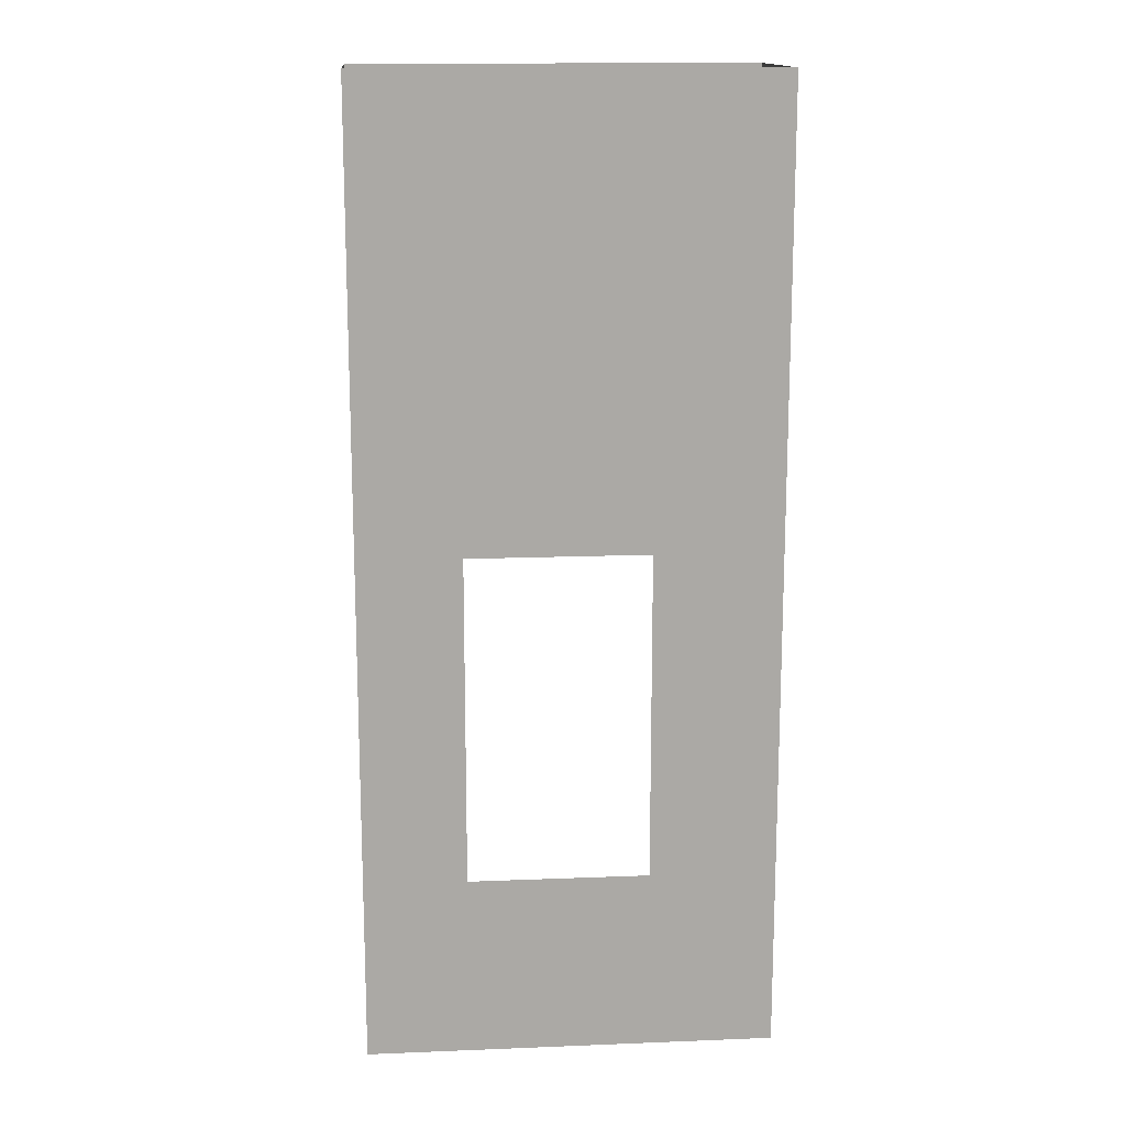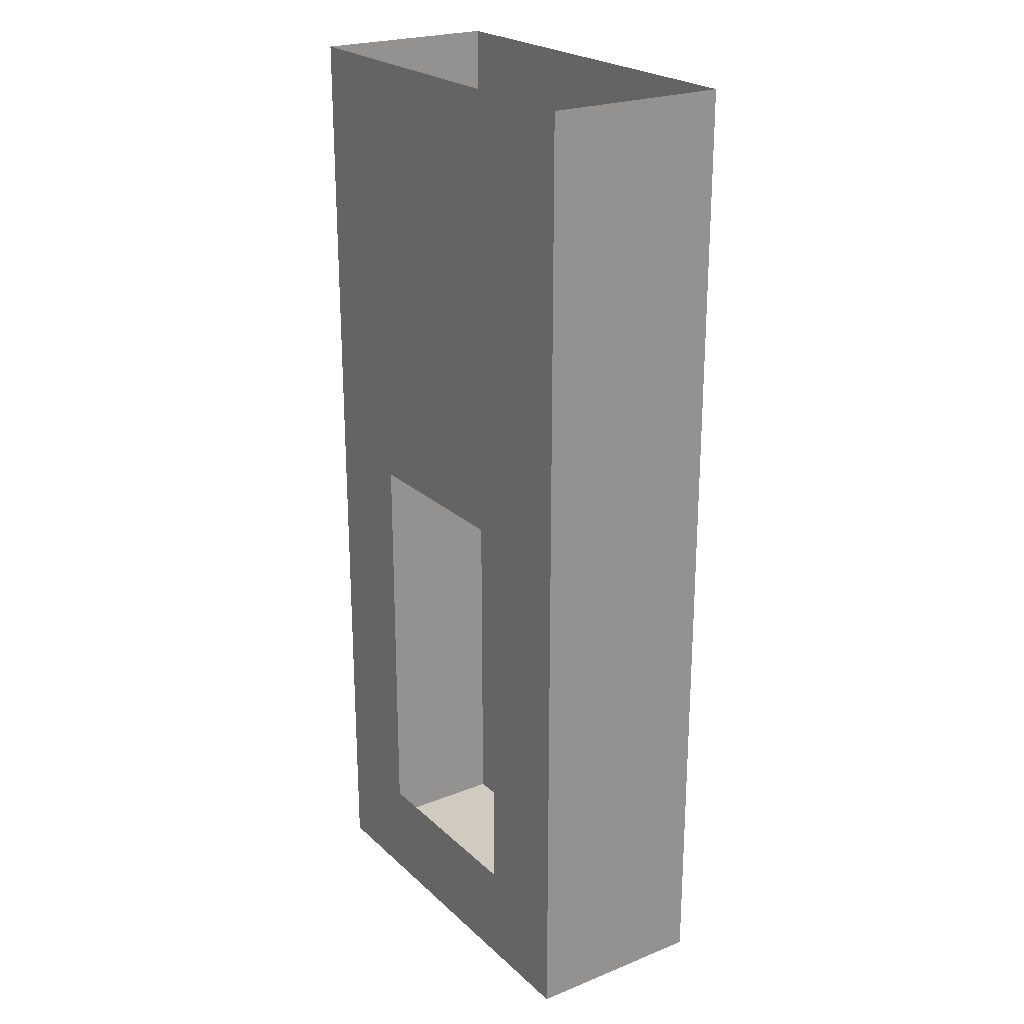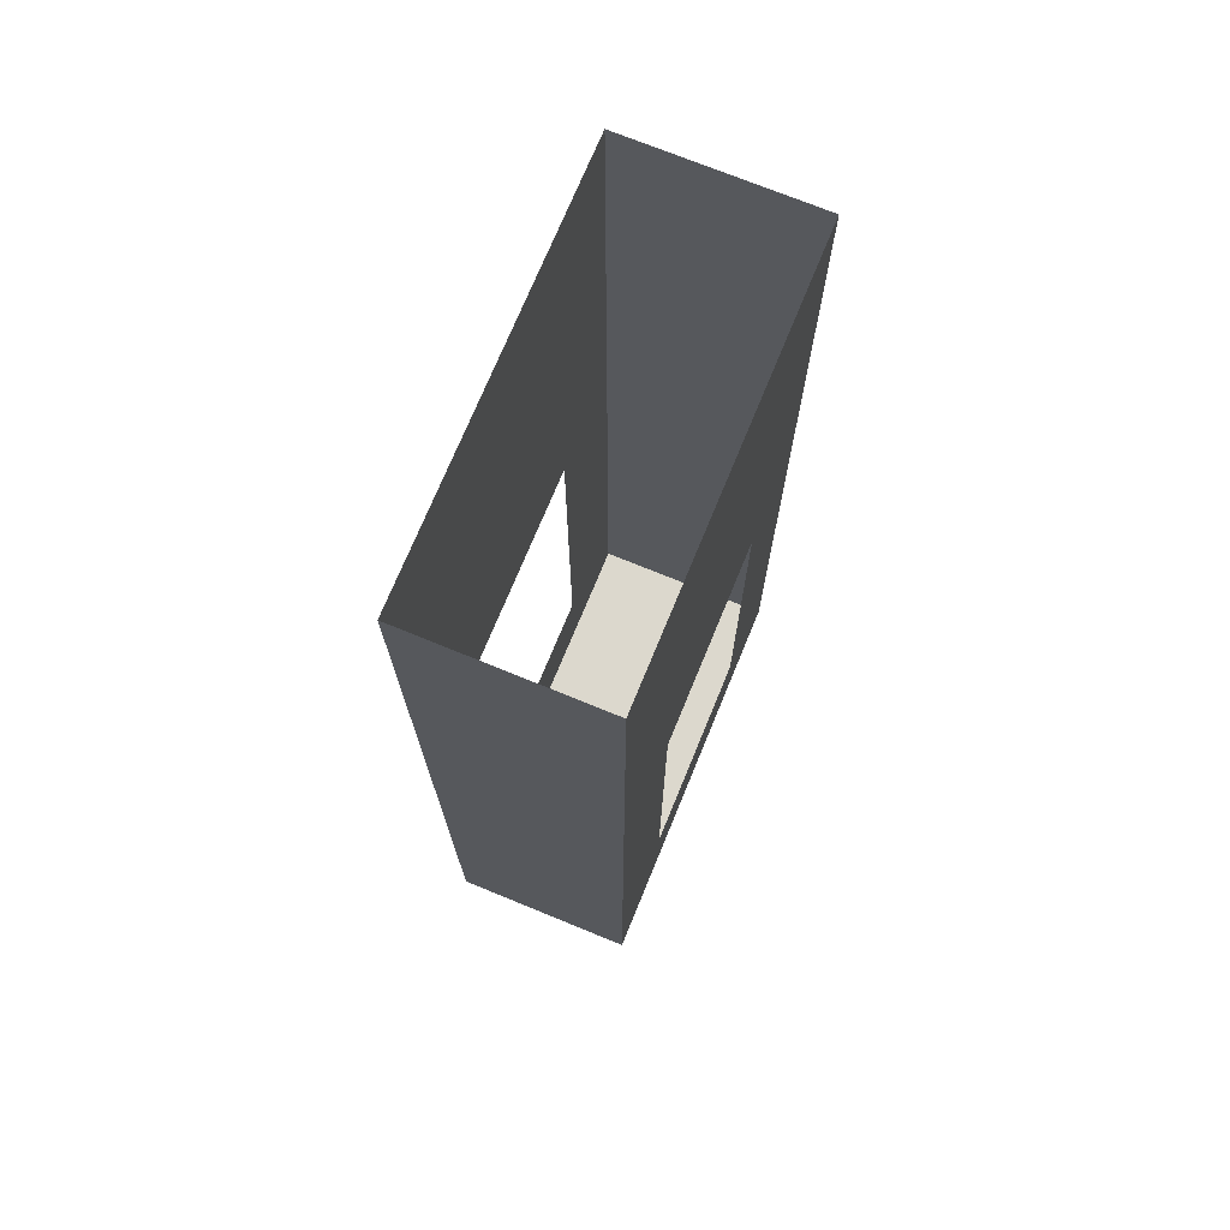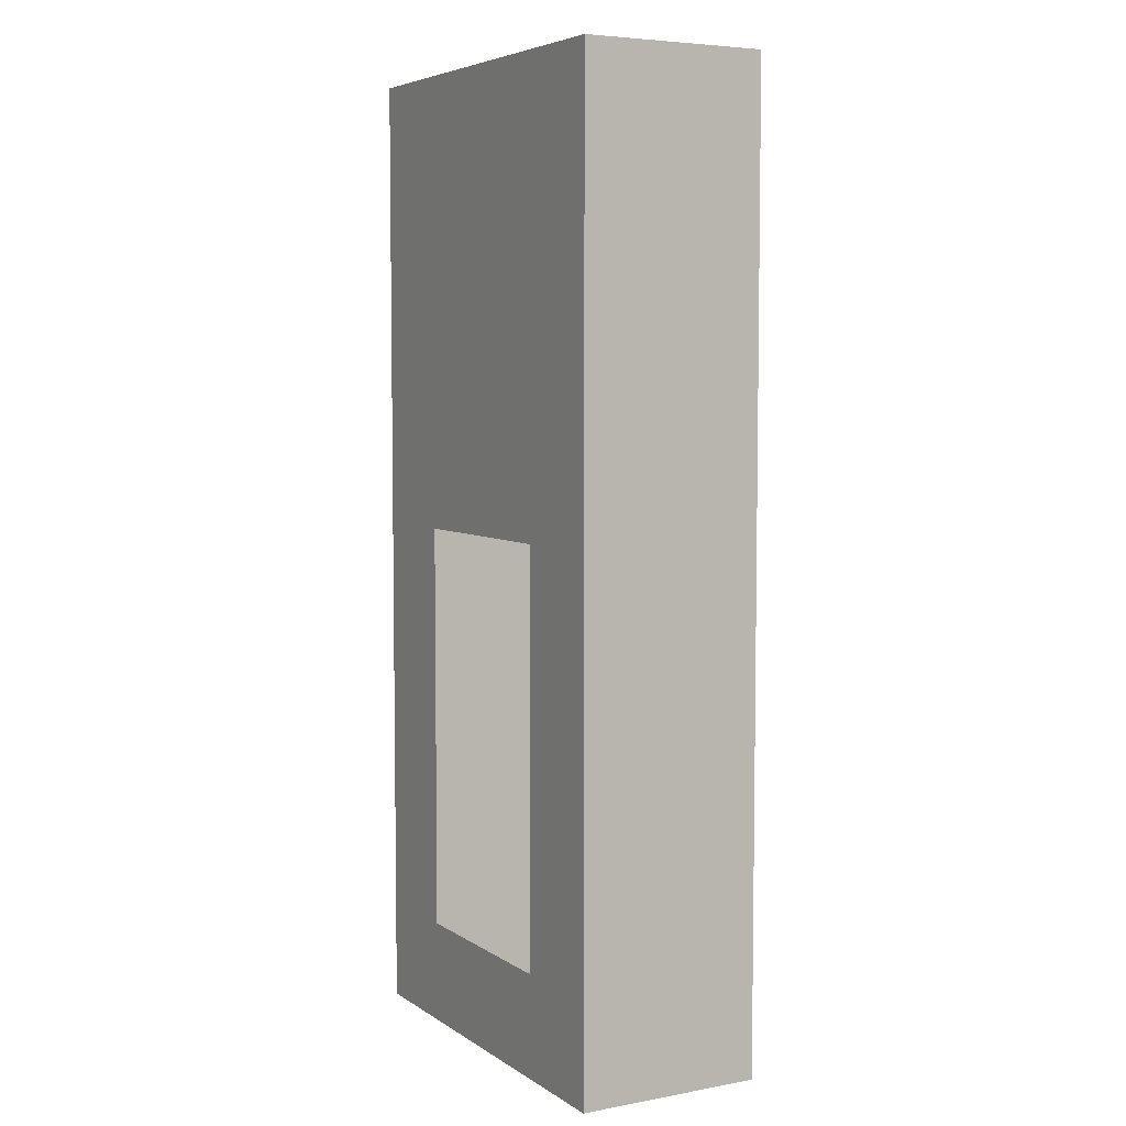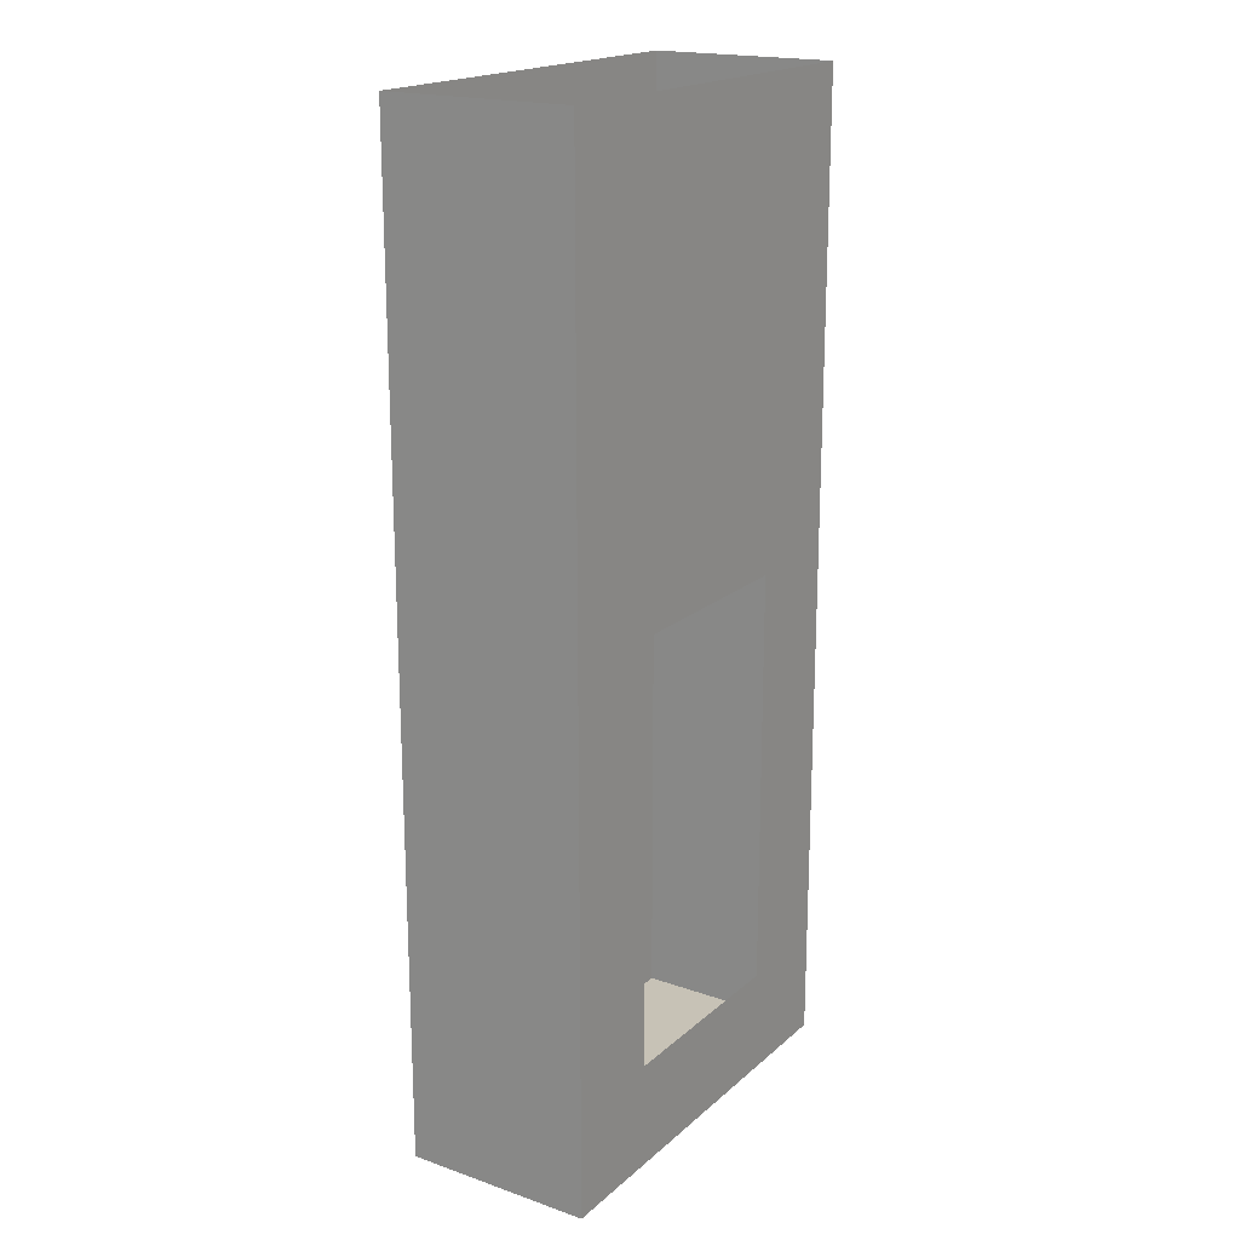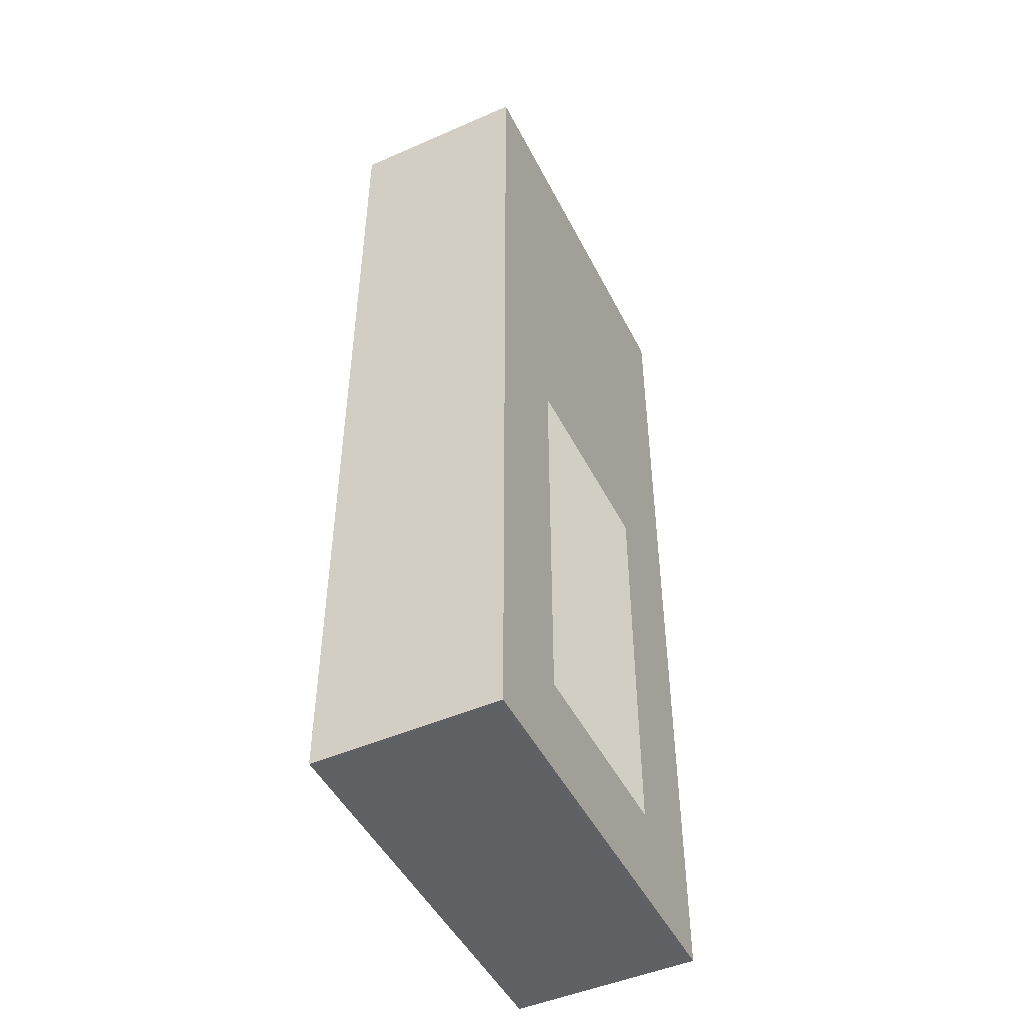
<metadata>
{"format":"obj","ext":"obj","renderer":"f3d","projection":"perspective","resolution":1024,"background":"white","views":[{"elev":14.9,"azim":-4.9,"up":"+Z"},{"elev":23.3,"azim":-123.9,"up":"+Z"},{"elev":72.6,"azim":-67.7,"up":"+Z"},{"elev":5.6,"azim":61.0,"up":"+Z"},{"elev":19.2,"azim":-57.1,"up":"+Z"},{"elev":-48.1,"azim":116.1,"up":"+Z"}]}
</metadata>
<code>
o #ID18
v 0.2105 0.012 -0.5332
v 0.1165 -0.03032 -0.5332
v 0.1165 0.012 -0.5332
v 0.2105 -0.03032 -0.5332
v 0.2105 0.012 -0.3122
v 0.187 0.012 -0.4156
v 0.1165 0.012 -0.3122
v 0.2105 0.012 -0.5332
v 0.187 0.012 -0.4227
v 0.187 0.012 -0.5097
v 0.14 0.012 -0.5097
v 0.14 0.012 -0.4156
v 0.1165 0.012 -0.5332
v 0.14 0.012 -0.4227
v 0.14 0.012 -0.4391
v 0.2105 -0.03032 -0.3122
v 0.2105 0.012 -0.5332
v 0.2105 0.012 -0.3122
v 0.2105 -0.03032 -0.5332
v 0.1165 -0.03032 -0.3122
v 0.14 -0.03032 -0.4156
v 0.2105 -0.03032 -0.3122
v 0.1165 -0.03032 -0.5332
v 0.14 -0.03032 -0.4227
v 0.14 -0.03032 -0.4391
v 0.14 -0.03032 -0.5097
v 0.187 -0.03032 -0.5097
v 0.187 -0.03032 -0.4156
v 0.2105 -0.03032 -0.5332
v 0.187 -0.03032 -0.4227
v 0.1165 -0.03032 -0.5332
v 0.1165 0.012 -0.3122
v 0.1165 0.012 -0.5332
v 0.1165 -0.03032 -0.3122
f 1 2 3
f 3 2 1
f 2 1 4
f 4 1 2
f 5 6 7
f 7 6 5
f 6 5 8
f 8 5 6
f 6 8 9
f 9 8 6
f 9 8 10
f 10 8 9
f 10 8 11
f 11 8 10
f 7 12 13
f 13 12 7
f 12 7 6
f 6 7 12
f 13 12 14
f 14 12 13
f 13 14 15
f 15 14 13
f 13 15 11
f 11 15 13
f 13 11 8
f 8 11 13
f 16 17 18
f 18 17 16
f 17 16 19
f 19 16 17
f 20 21 22
f 22 21 20
f 21 20 23
f 23 20 21
f 21 23 24
f 24 23 21
f 24 23 25
f 25 23 24
f 25 23 26
f 26 23 25
f 26 23 27
f 27 23 26
f 22 28 29
f 29 28 22
f 28 22 21
f 21 22 28
f 29 28 30
f 30 28 29
f 29 30 27
f 27 30 29
f 29 27 23
f 23 27 29
f 31 32 33
f 33 32 31
f 32 31 34
f 34 31 32

</code>
